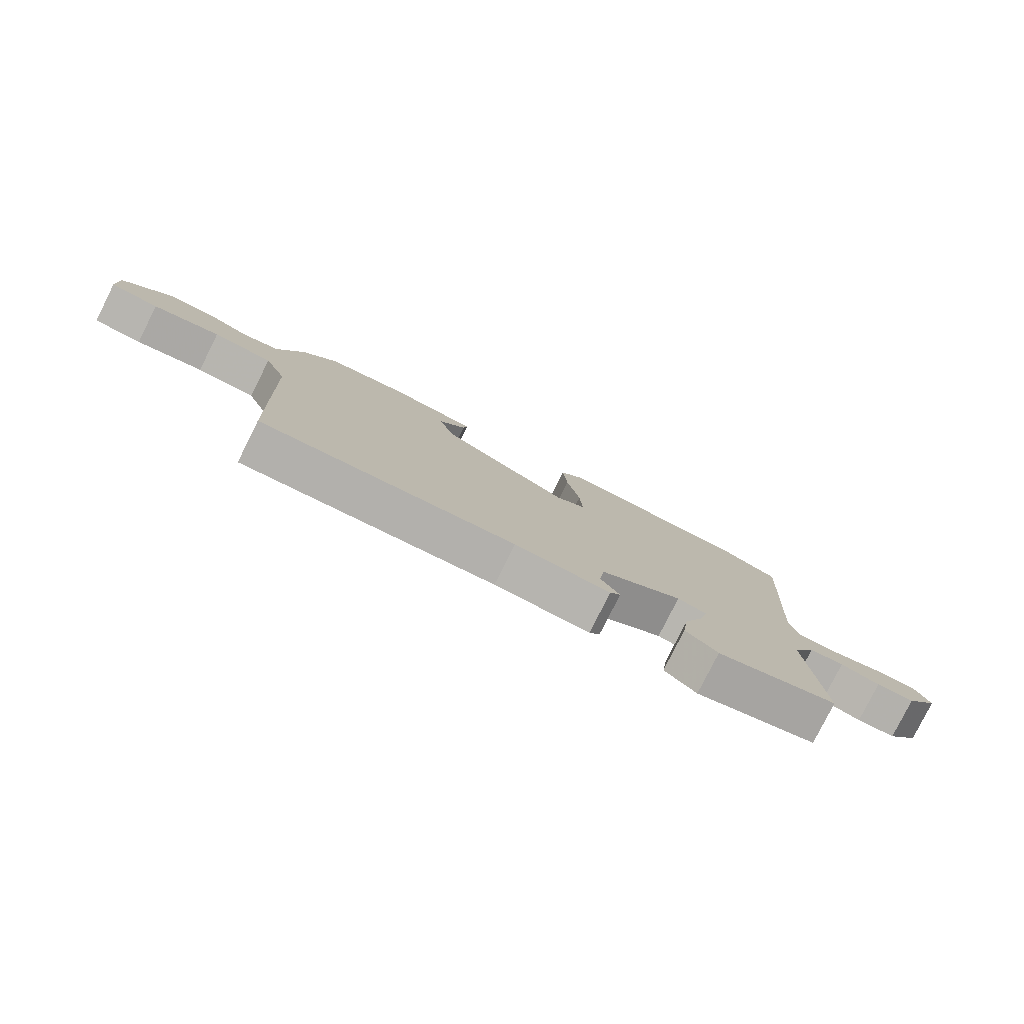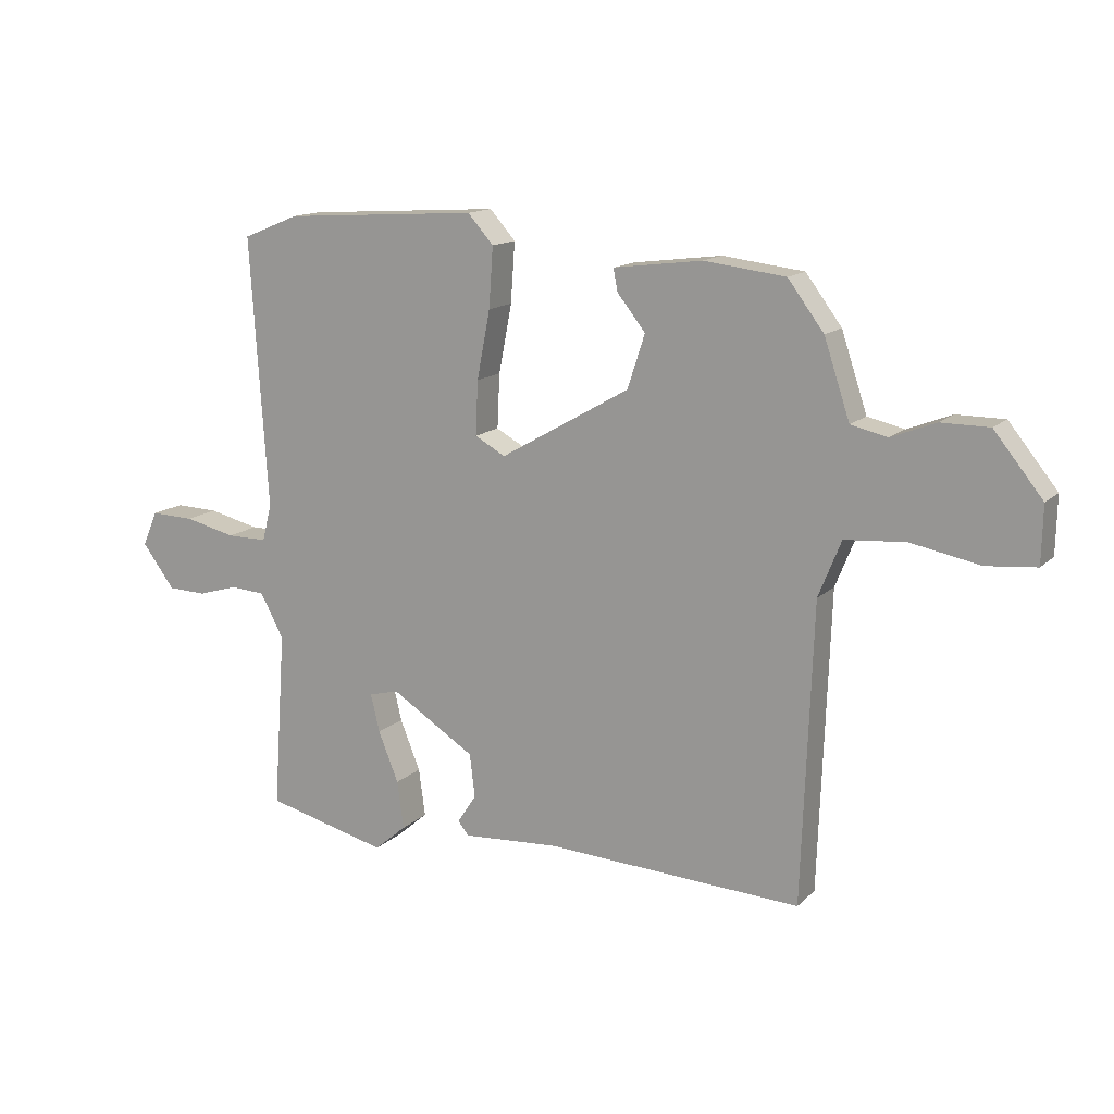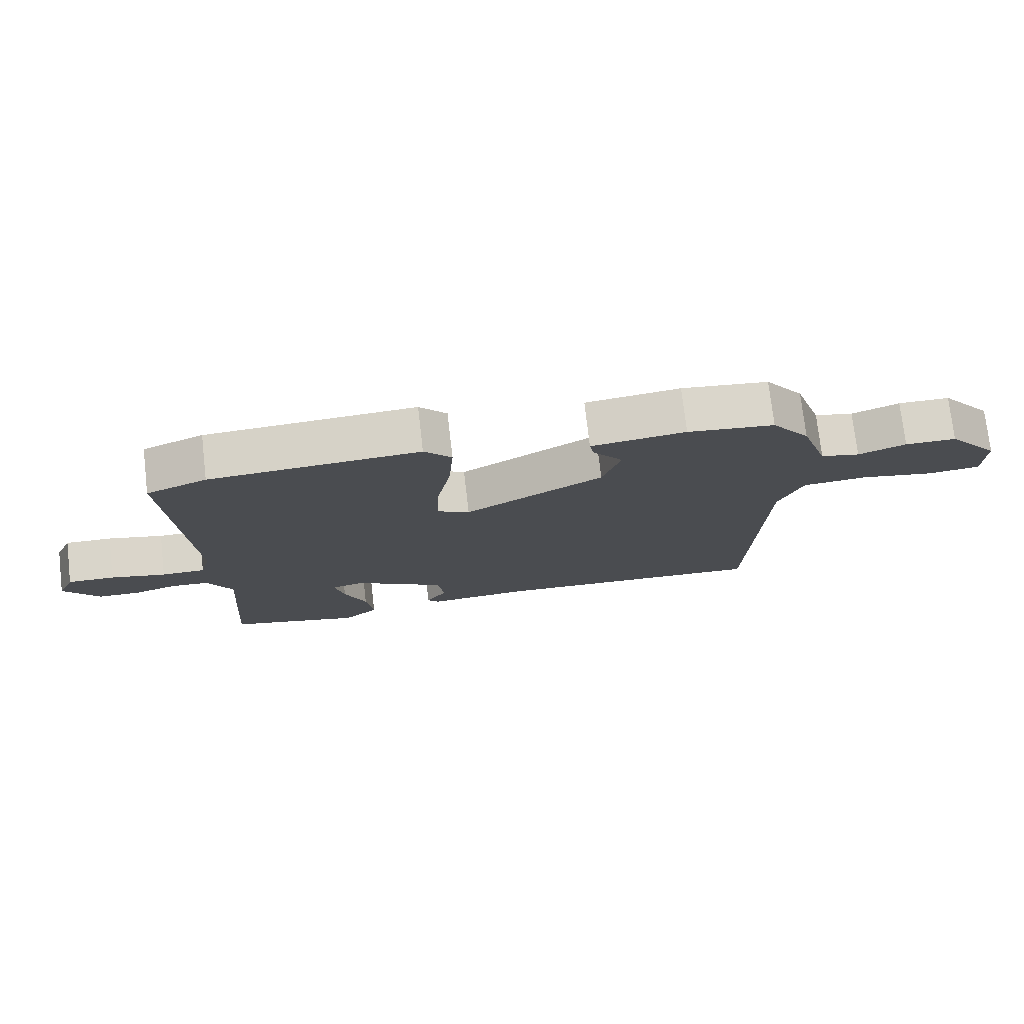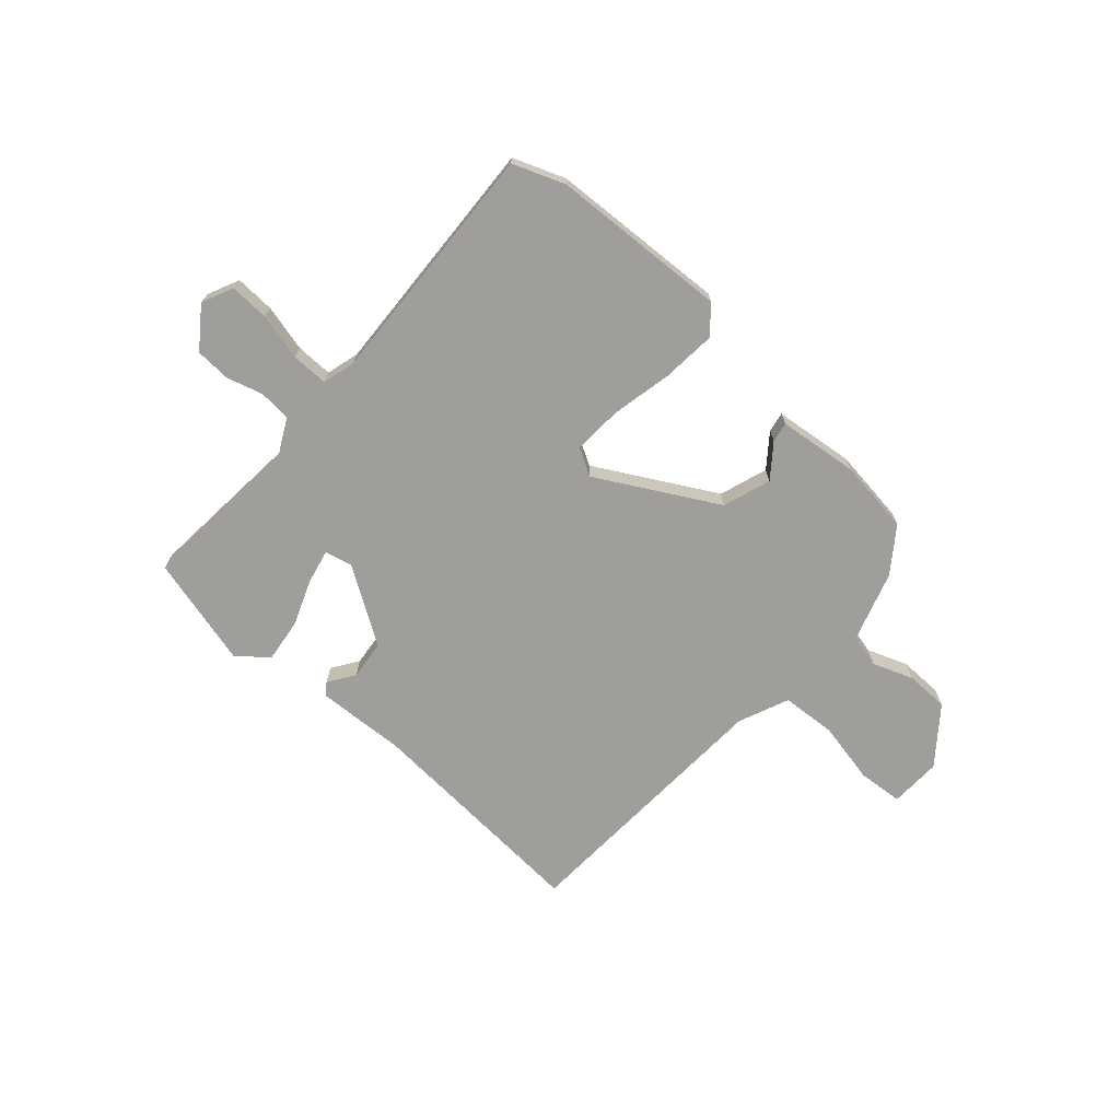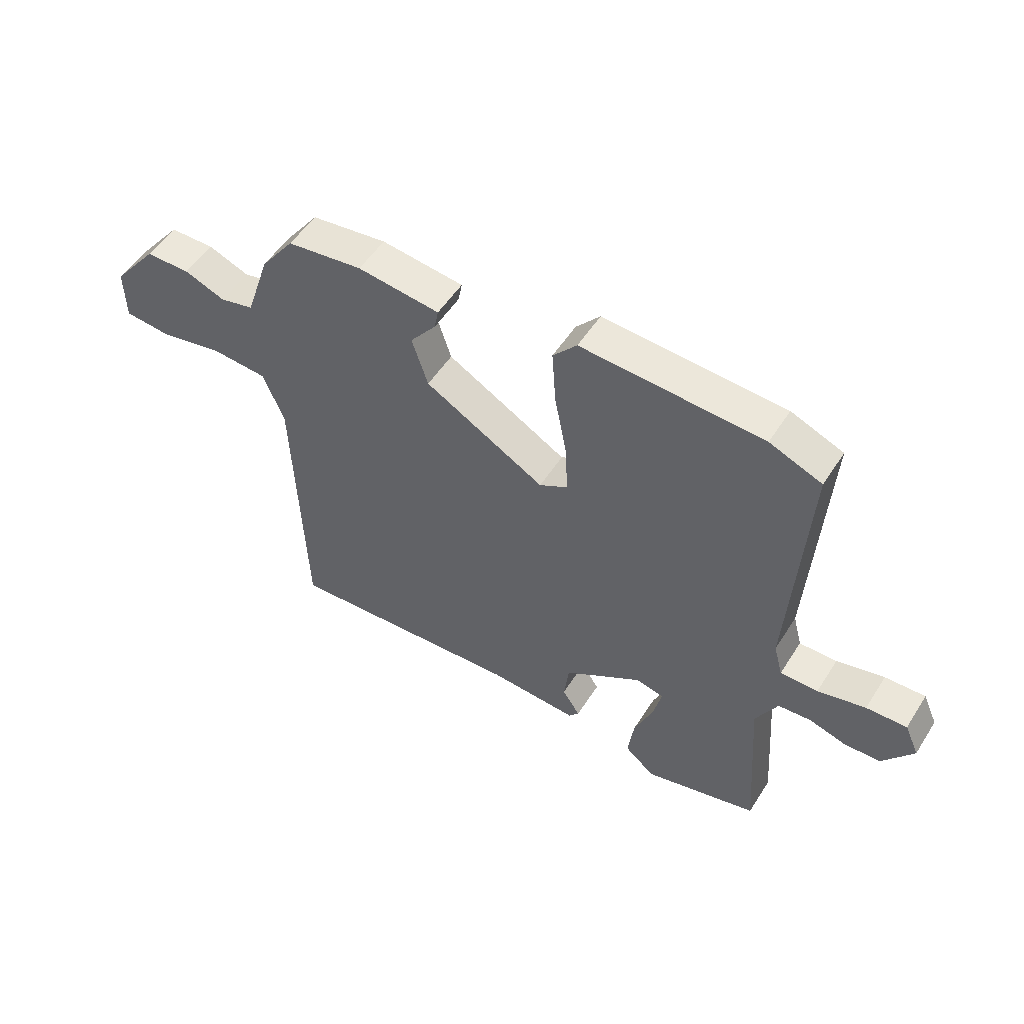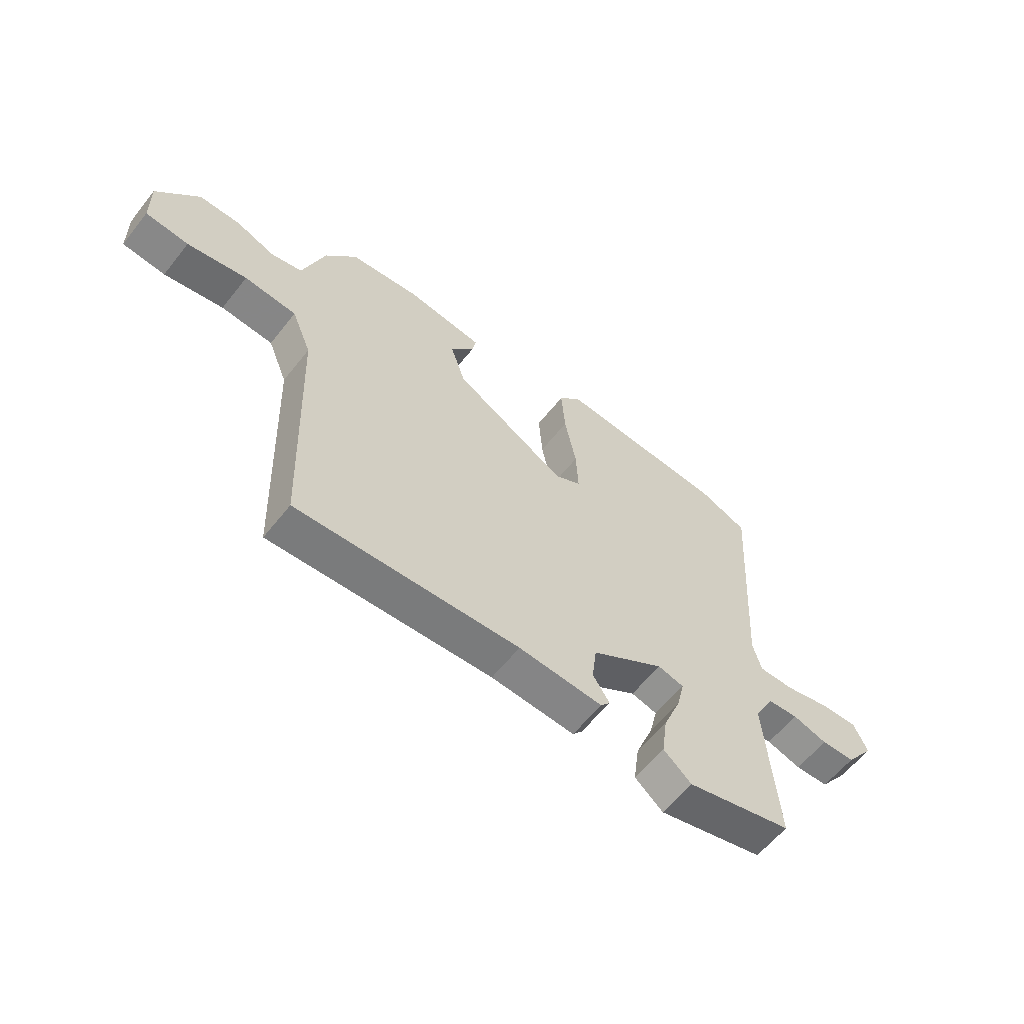
<metadata>
{"format":"obj","ext":"obj","renderer":"f3d","projection":"perspective","resolution":1024,"background":"white","views":[{"elev":-79.7,"azim":153.4,"up":"+Z"},{"elev":14.2,"azim":28.1,"up":"+Z"},{"elev":75.2,"azim":-6.6,"up":"+Z"},{"elev":-70.8,"azim":-42.5,"up":"+Y"},{"elev":52.3,"azim":-148.3,"up":"+Z"},{"elev":-59.9,"azim":141.8,"up":"+Z"}]}
</metadata>
<code>
v -0.503 0.07 -0.489
v -0.482 0.07 -0.191
v -0.521 0.07 -0.118
v -0.58 0.07 -0.114
v -0.647 0.07 -0.134
v -0.712 0.07 -0.132
v -0.767 0.07 -0.059
v -0.741 0.07 -0.001
v -0.668 0.07 -0.003
v -0.582 0.07 -0.023
v -0.514 0.07 -0.023
v -0.498 0.07 0.038
v -0.527 0.07 0.489
v -0.433 0.07 0.527
v -0.106 0.07 0.548
v -0.063 0.07 0.5
v -0.07 0.07 0.4
v -0.092 0.07 0.286
v -0.096 0.07 0.196
v -0.045 0.07 0.168
v 0.172 0.07 0.293
v 0.201 0.07 0.382
v 0.154 0.07 0.441
v 0.147 0.07 0.478
v 0.295 0.07 0.497
v 0.431 0.07 0.481
v 0.491 0.07 0.401
v 0.534 0.07 0.272
v 0.595 0.07 0.258
v 0.669 0.07 0.287
v 0.749 0.07 0.287
v 0.83 0.07 0.187
v 0.828 0.07 0.092
v 0.745 0.07 0.084
v 0.63 0.07 0.106
v 0.529 0.07 0.098
v 0.491 0.07 0.004
v 0.473 0.07 -0.494
v 0.044 0.07 -0.473
v -0.118 0.07 -0.484
v -0.136 0.07 -0.462
v -0.104 0.07 -0.413
v -0.113 0.07 -0.341
v -0.254 0.07 -0.253
v -0.304 0.07 -0.266
v -0.289 0.07 -0.329
v -0.255 0.07 -0.413
v -0.244 0.07 -0.493
v -0.298 0.07 -0.539
v -0.503 0 -0.489
v -0.482 0 -0.191
v -0.521 0 -0.118
v -0.58 0 -0.114
v -0.647 0 -0.134
v -0.712 0 -0.132
v -0.767 0 -0.059
v -0.741 0 -0.001
v -0.668 0 -0.003
v -0.582 0 -0.023
v -0.514 0 -0.023
v -0.498 0 0.038
v -0.527 0 0.489
v -0.433 0 0.527
v -0.106 0 0.548
v -0.063 0 0.5
v -0.07 0 0.4
v -0.092 0 0.286
v -0.096 0 0.196
v -0.045 0 0.168
v 0.172 0 0.293
v 0.201 0 0.382
v 0.154 0 0.441
v 0.147 0 0.478
v 0.295 0 0.497
v 0.431 0 0.481
v 0.491 0 0.401
v 0.534 0 0.272
v 0.595 0 0.258
v 0.669 0 0.287
v 0.749 0 0.287
v 0.83 0 0.187
v 0.828 0 0.092
v 0.745 0 0.084
v 0.63 0 0.106
v 0.529 0 0.098
v 0.491 0 0.004
v 0.473 0 -0.494
v 0.044 0 -0.473
v -0.118 0 -0.484
v -0.136 0 -0.462
v -0.104 0 -0.413
v -0.113 0 -0.341
v -0.254 0 -0.253
v -0.304 0 -0.266
v -0.289 0 -0.329
v -0.255 0 -0.413
v -0.244 0 -0.493
v -0.298 0 -0.539
f 46 47 48 49
f 45 46 49 1
f 39 40 41 42
f 37 38 39 42
f 36 37 42 43
f 32 33 34 35
f 32 35 36
f 29 30 31 32
f 28 29 32 36
f 22 23 24 25
f 21 22 25 26
f 15 16 17 18
f 15 18 19
f 12 13 14 15
f 11 12 15 19
f 7 8 9 10
f 7 10 11
f 4 5 6 7
f 3 4 7 11
f 2 3 11 19
f 45 1 2 19
f 28 36 43 44
f 21 26 27 28
f 20 21 28 44
f 19 20 44 45
f 98 97 96 95
f 50 98 95 94
f 91 90 89 88
f 91 88 87 86
f 92 91 86 85
f 84 83 82 81
f 85 84 81
f 81 80 79 78
f 85 81 78 77
f 74 73 72 71
f 75 74 71 70
f 67 66 65 64
f 68 67 64
f 64 63 62 61
f 68 64 61 60
f 59 58 57 56
f 60 59 56
f 56 55 54 53
f 60 56 53 52
f 68 60 52 51
f 68 51 50 94
f 93 92 85 77
f 77 76 75 70
f 93 77 70 69
f 94 93 69 68
f 1 50 51 2
f 2 51 52 3
f 3 52 53 4
f 4 53 54 5
f 5 54 55 6
f 6 55 56 7
f 7 56 57 8
f 8 57 58 9
f 9 58 59 10
f 10 59 60 11
f 11 60 61 12
f 12 61 62 13
f 13 62 63 14
f 14 63 64 15
f 15 64 65 16
f 16 65 66 17
f 17 66 67 18
f 18 67 68 19
f 19 68 69 20
f 20 69 70 21
f 21 70 71 22
f 22 71 72 23
f 23 72 73 24
f 24 73 74 25
f 25 74 75 26
f 26 75 76 27
f 27 76 77 28
f 28 77 78 29
f 29 78 79 30
f 30 79 80 31
f 31 80 81 32
f 32 81 82 33
f 33 82 83 34
f 34 83 84 35
f 35 84 85 36
f 36 85 86 37
f 37 86 87 38
f 38 87 88 39
f 39 88 89 40
f 40 89 90 41
f 41 90 91 42
f 42 91 92 43
f 43 92 93 44
f 44 93 94 45
f 45 94 95 46
f 46 95 96 47
f 47 96 97 48
f 48 97 98 49
f 49 98 50 1

</code>
